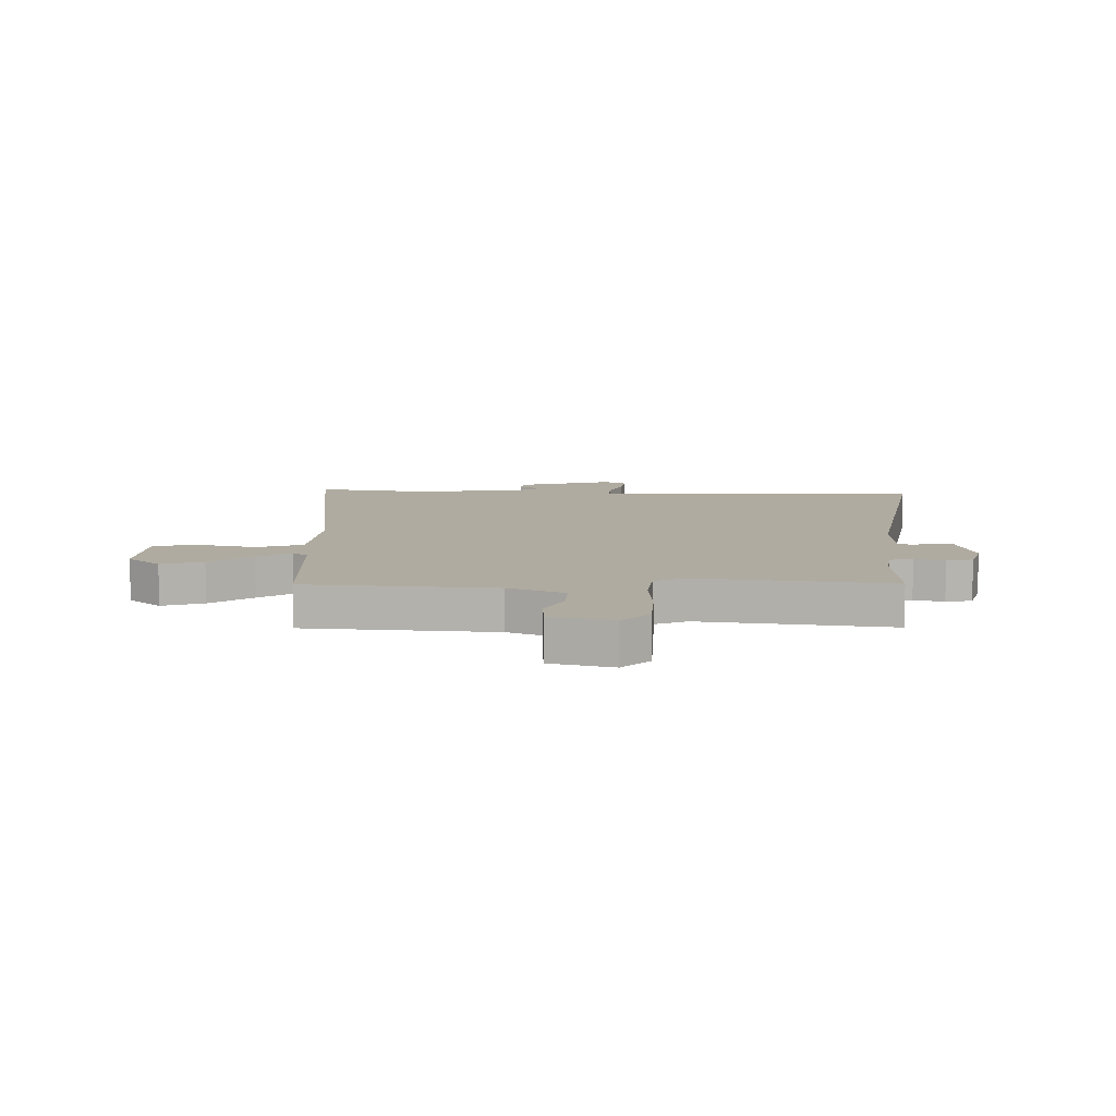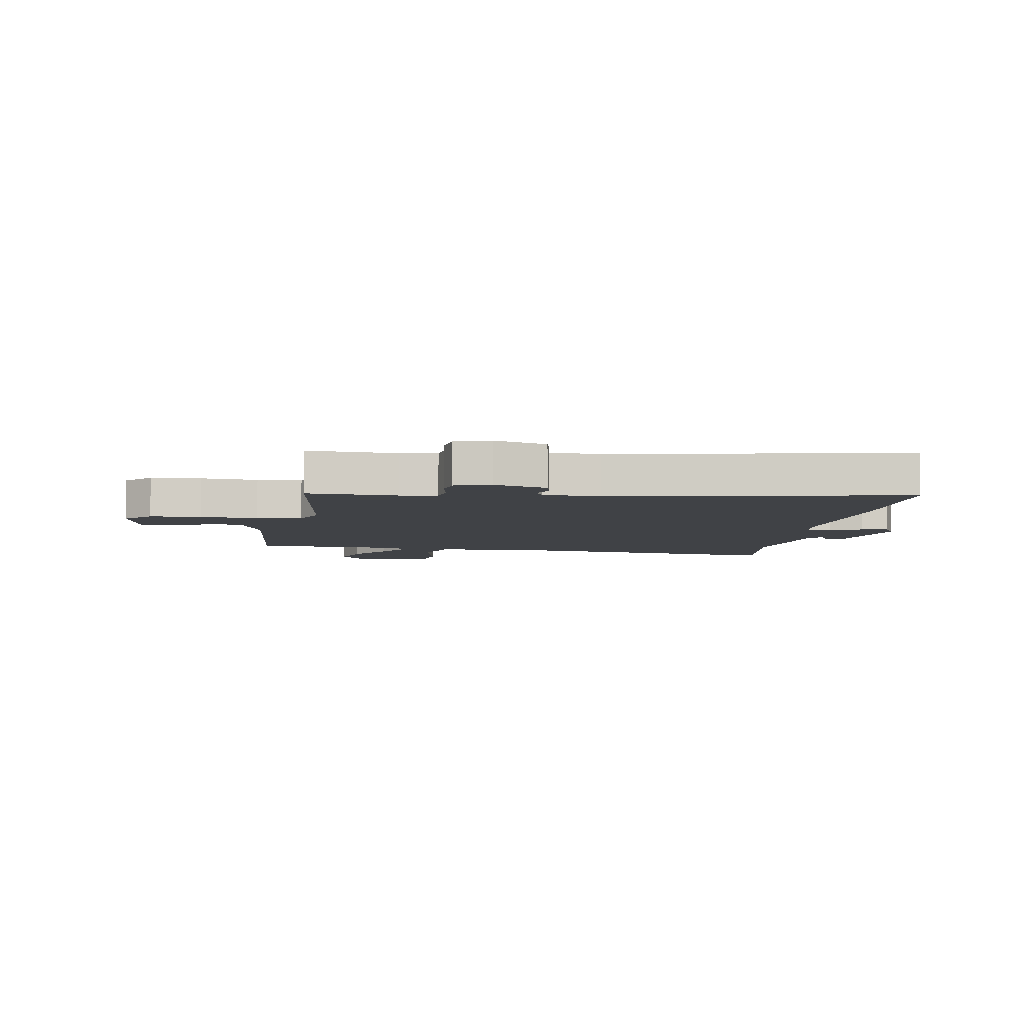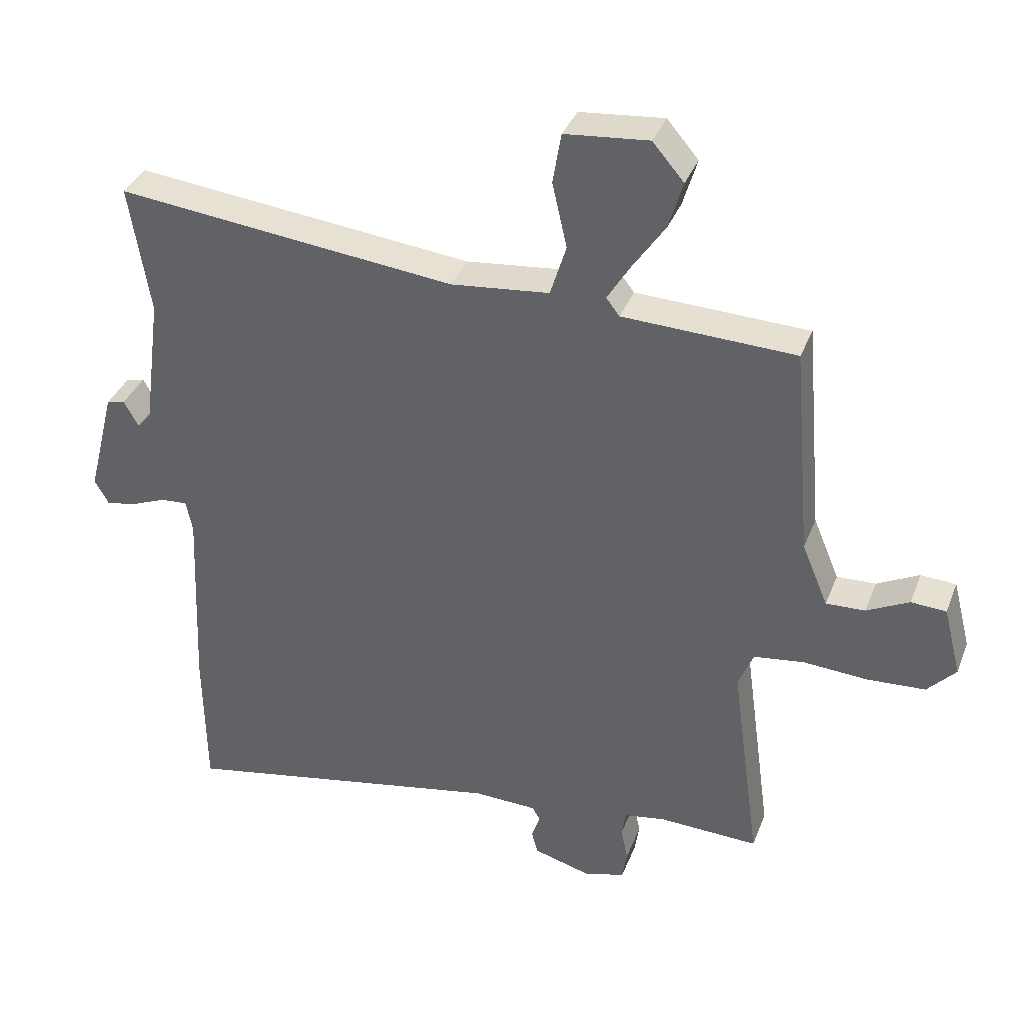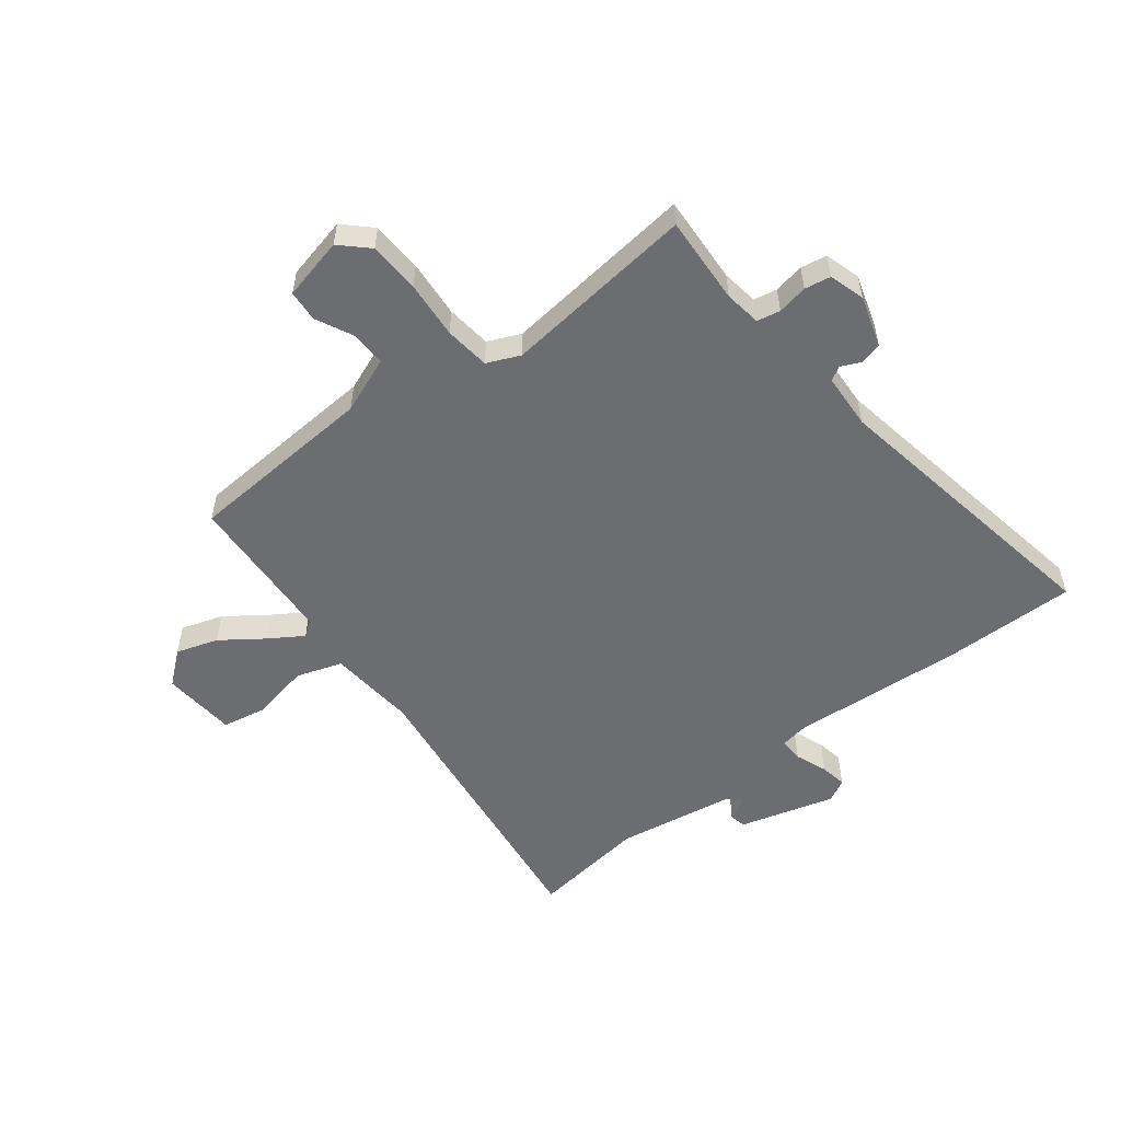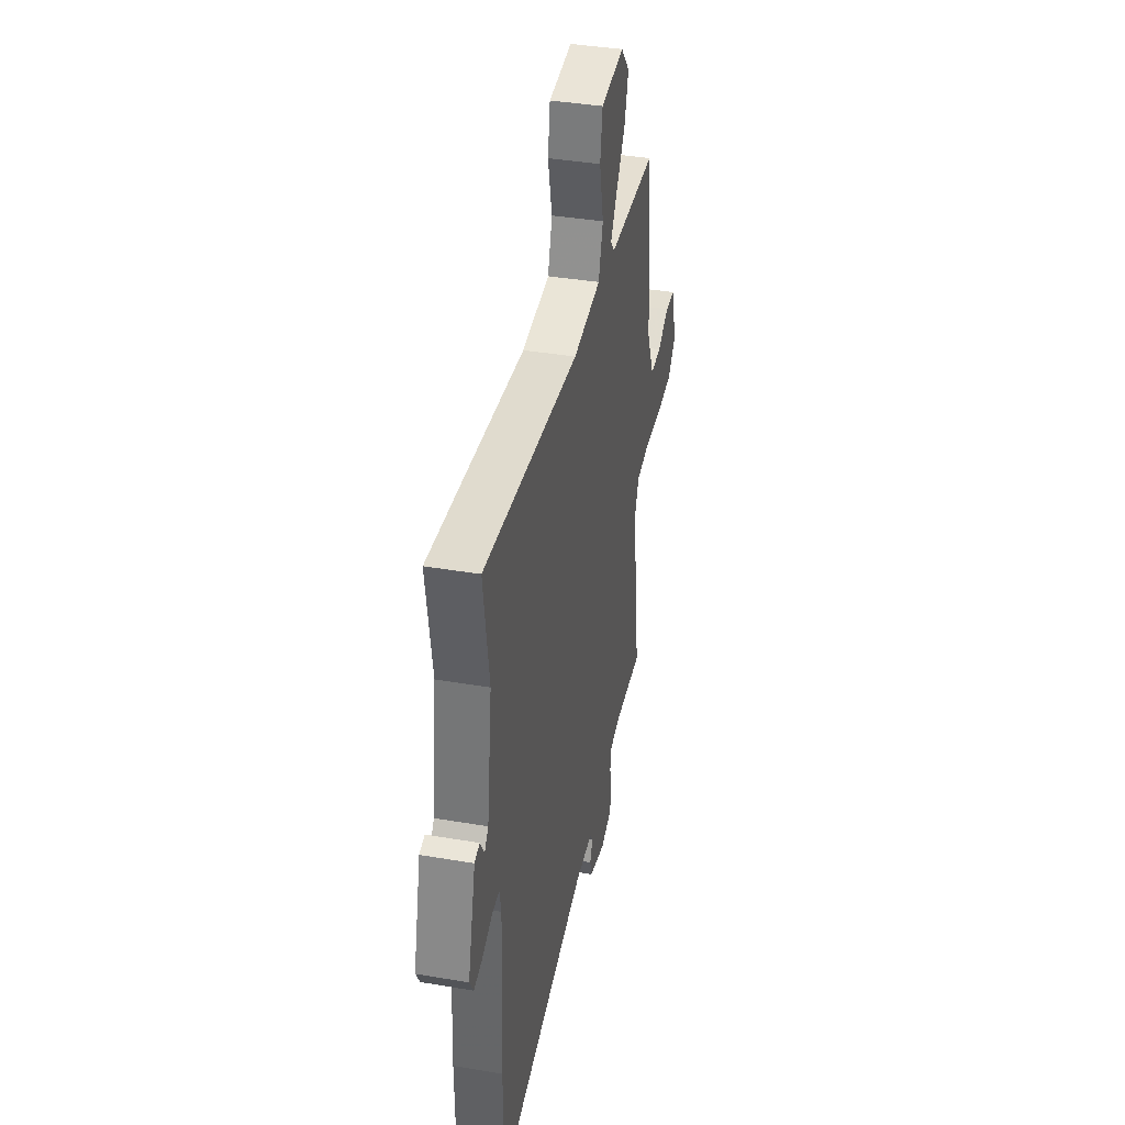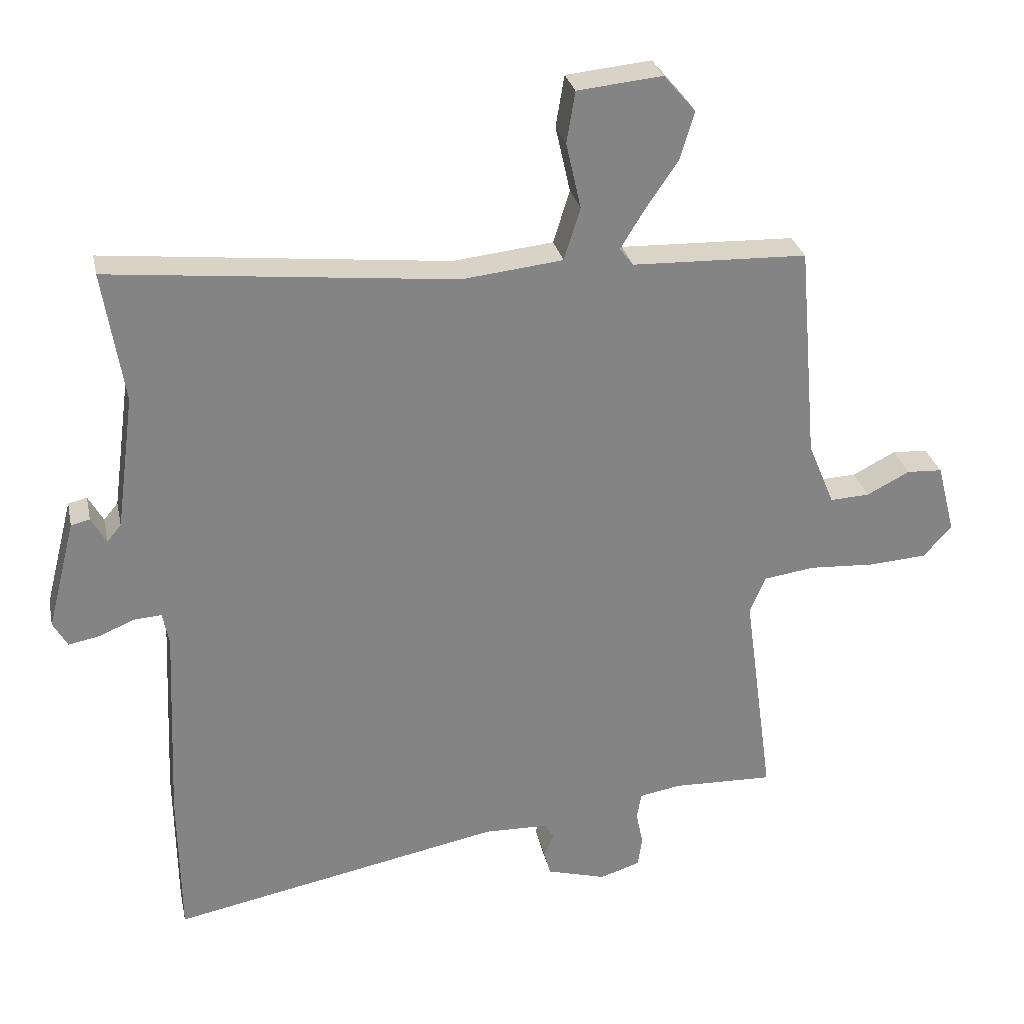
<metadata>
{"format":"obj","ext":"obj","renderer":"f3d","projection":"perspective","resolution":1024,"background":"white","views":[{"elev":9.8,"azim":90.4,"up":"+Y"},{"elev":-6.1,"azim":170.4,"up":"+Y"},{"elev":36.5,"azim":19.8,"up":"+Z"},{"elev":-54.0,"azim":126.5,"up":"+Y"},{"elev":39.1,"azim":-78.0,"up":"+Z"},{"elev":28.9,"azim":-12.0,"up":"+Z"}]}
</metadata>
<code>
v -0.498 0.07 -0.637
v -0.501 0.07 -0.405
v -0.487 0.07 -0.097
v -0.497 0.07 -0.047
v -0.539 0.07 -0.05
v -0.595 0.07 -0.073
v -0.642 0.07 -0.082
v -0.664 0.07 -0.043
v -0.621 0.07 0.126
v -0.592 0.07 0.133
v -0.569 0.07 0.092
v -0.547 0.07 0.118
v -0.519 0.07 0.326
v -0.551 0.07 0.529
v -0.02 0.07 0.473
v 0.135 0.07 0.49
v 0.16 0.07 0.571
v 0.137 0.07 0.673
v 0.15 0.07 0.752
v 0.281 0.07 0.765
v 0.33 0.07 0.708
v 0.308 0.07 0.634
v 0.257 0.07 0.559
v 0.221 0.07 0.5
v 0.242 0.07 0.473
v 0.512 0.07 0.464
v 0.541 0.07 0.131
v 0.582 0.07 0.033
v 0.643 0.07 0.036
v 0.709 0.07 0.07
v 0.764 0.07 0.067
v 0.792 0.07 -0.042
v 0.748 0.07 -0.09
v 0.658 0.07 -0.096
v 0.557 0.07 -0.09
v 0.478 0.07 -0.101
v 0.454 0.07 -0.159
v 0.5 0.07 -0.496
v 0.344 0.07 -0.491
v 0.28 0.07 -0.502
v 0.273 0.07 -0.543
v 0.284 0.07 -0.596
v 0.277 0.07 -0.642
v 0.215 0.07 -0.662
v 0.123 0.07 -0.636
v 0.113 0.07 -0.599
v 0.128 0.07 -0.563
v 0.114 0.07 -0.539
v 0.015 0.07 -0.536
v -0.498 0 -0.637
v -0.501 0 -0.405
v -0.487 0 -0.097
v -0.497 0 -0.047
v -0.539 0 -0.05
v -0.595 0 -0.073
v -0.642 0 -0.082
v -0.664 0 -0.043
v -0.621 0 0.126
v -0.592 0 0.133
v -0.569 0 0.092
v -0.547 0 0.118
v -0.519 0 0.326
v -0.551 0 0.529
v -0.02 0 0.473
v 0.135 0 0.49
v 0.16 0 0.571
v 0.137 0 0.673
v 0.15 0 0.752
v 0.281 0 0.765
v 0.33 0 0.708
v 0.308 0 0.634
v 0.257 0 0.559
v 0.221 0 0.5
v 0.242 0 0.473
v 0.512 0 0.464
v 0.541 0 0.131
v 0.582 0 0.033
v 0.643 0 0.036
v 0.709 0 0.07
v 0.764 0 0.067
v 0.792 0 -0.042
v 0.748 0 -0.09
v 0.658 0 -0.096
v 0.557 0 -0.09
v 0.478 0 -0.101
v 0.454 0 -0.159
v 0.5 0 -0.496
v 0.344 0 -0.491
v 0.28 0 -0.502
v 0.273 0 -0.543
v 0.284 0 -0.596
v 0.277 0 -0.642
v 0.215 0 -0.662
v 0.123 0 -0.636
v 0.113 0 -0.599
v 0.128 0 -0.563
v 0.114 0 -0.539
v 0.015 0 -0.536
f 44 45 46 47
f 44 47 48
f 41 42 43 44
f 40 41 44 48
f 37 38 39
f 37 39 40
f 36 37 40 48
f 32 33 34 35
f 32 35 36
f 29 30 31 32
f 28 29 32 36
f 27 28 36 48
f 25 26 27 48
f 20 21 22 23
f 20 23 24
f 17 18 19 20
f 16 17 20 24
f 13 14 15
f 12 13 15 16
f 11 12 16 24
f 9 10 11
f 8 9 11
f 5 6 7 8
f 4 5 8 11
f 49 1 2 3
f 49 3 4
f 24 25 48 49
f 4 11 24 49
f 96 95 94 93
f 97 96 93
f 93 92 91 90
f 97 93 90 89
f 88 87 86
f 89 88 86
f 97 89 86 85
f 84 83 82 81
f 85 84 81
f 81 80 79 78
f 85 81 78 77
f 97 85 77 76
f 97 76 75 74
f 72 71 70 69
f 73 72 69
f 69 68 67 66
f 73 69 66 65
f 64 63 62
f 65 64 62 61
f 73 65 61 60
f 60 59 58
f 60 58 57
f 57 56 55 54
f 60 57 54 53
f 52 51 50 98
f 53 52 98
f 98 97 74 73
f 98 73 60 53
f 1 50 51 2
f 2 51 52 3
f 3 52 53 4
f 4 53 54 5
f 5 54 55 6
f 6 55 56 7
f 7 56 57 8
f 8 57 58 9
f 9 58 59 10
f 10 59 60 11
f 11 60 61 12
f 12 61 62 13
f 13 62 63 14
f 14 63 64 15
f 15 64 65 16
f 16 65 66 17
f 17 66 67 18
f 18 67 68 19
f 19 68 69 20
f 20 69 70 21
f 21 70 71 22
f 22 71 72 23
f 23 72 73 24
f 24 73 74 25
f 25 74 75 26
f 26 75 76 27
f 27 76 77 28
f 28 77 78 29
f 29 78 79 30
f 30 79 80 31
f 31 80 81 32
f 32 81 82 33
f 33 82 83 34
f 34 83 84 35
f 35 84 85 36
f 36 85 86 37
f 37 86 87 38
f 38 87 88 39
f 39 88 89 40
f 40 89 90 41
f 41 90 91 42
f 42 91 92 43
f 43 92 93 44
f 44 93 94 45
f 45 94 95 46
f 46 95 96 47
f 47 96 97 48
f 48 97 98 49
f 49 98 50 1

</code>
